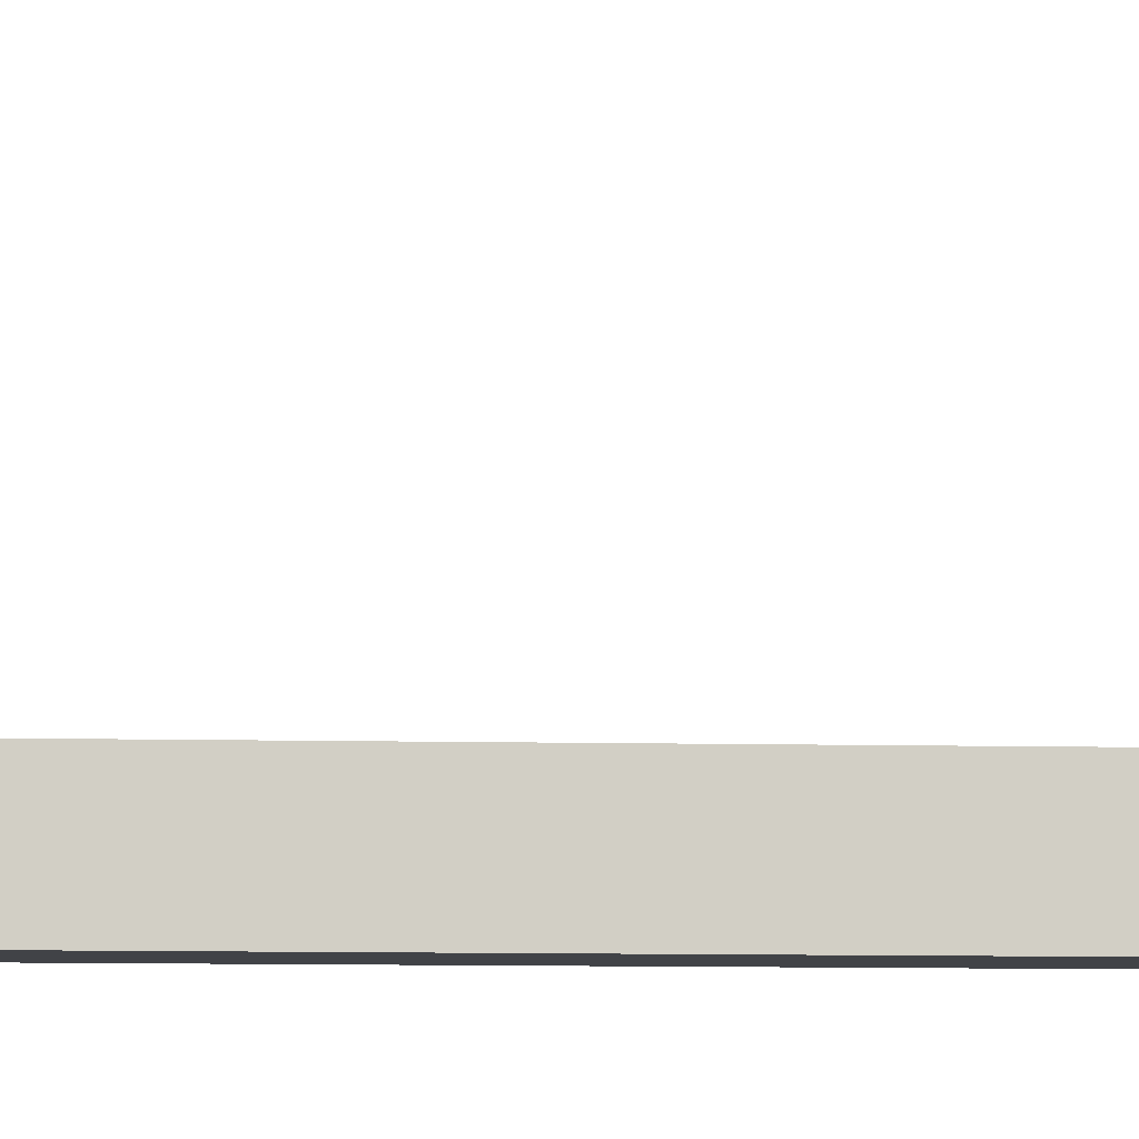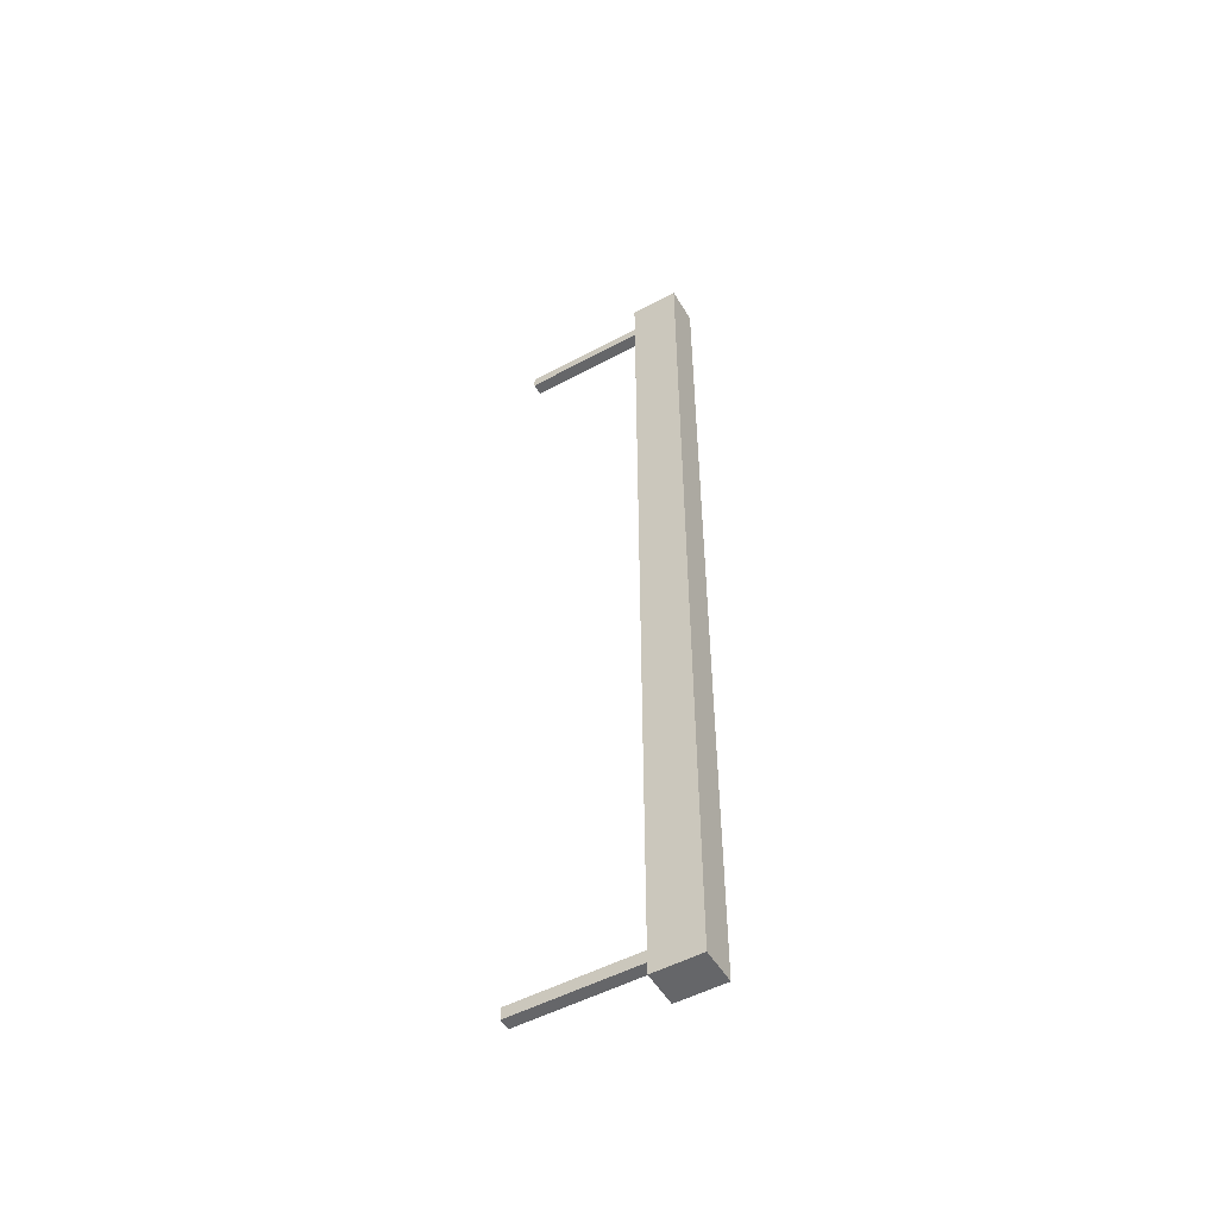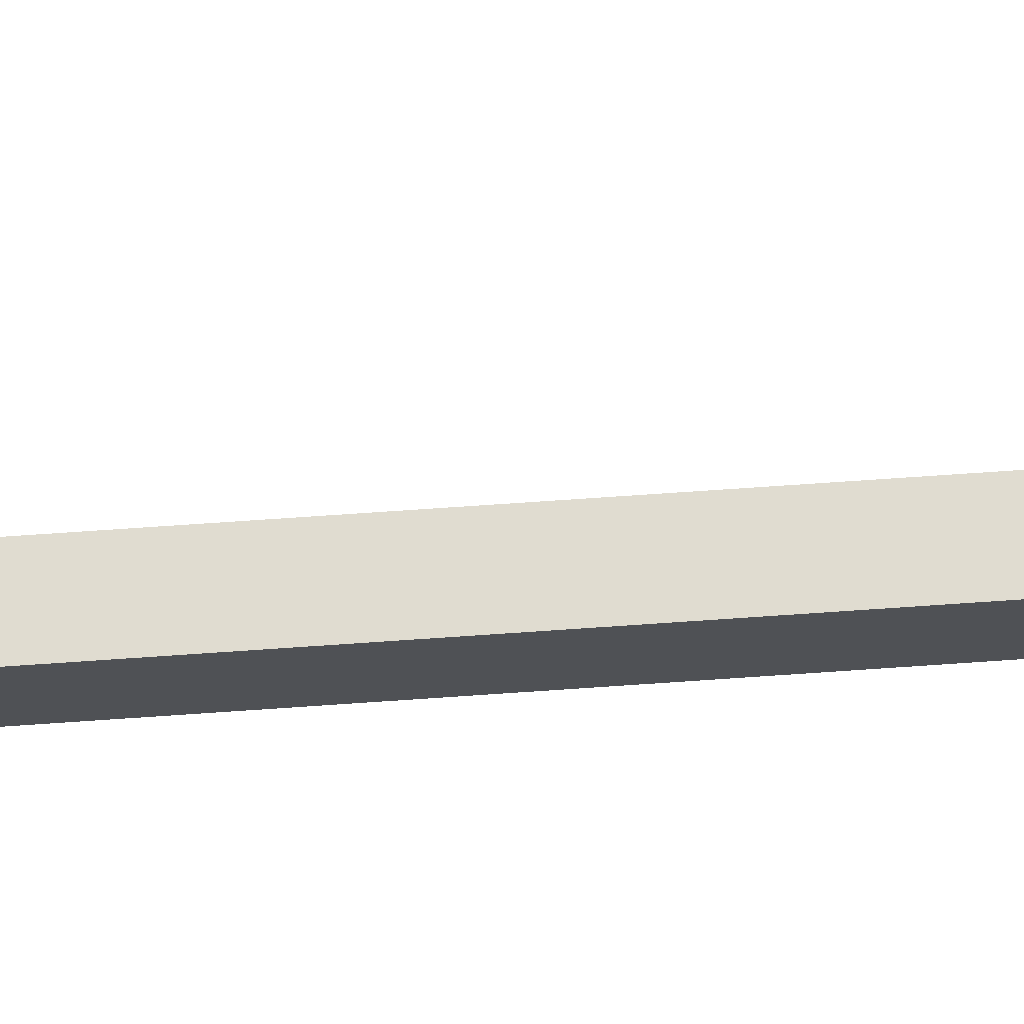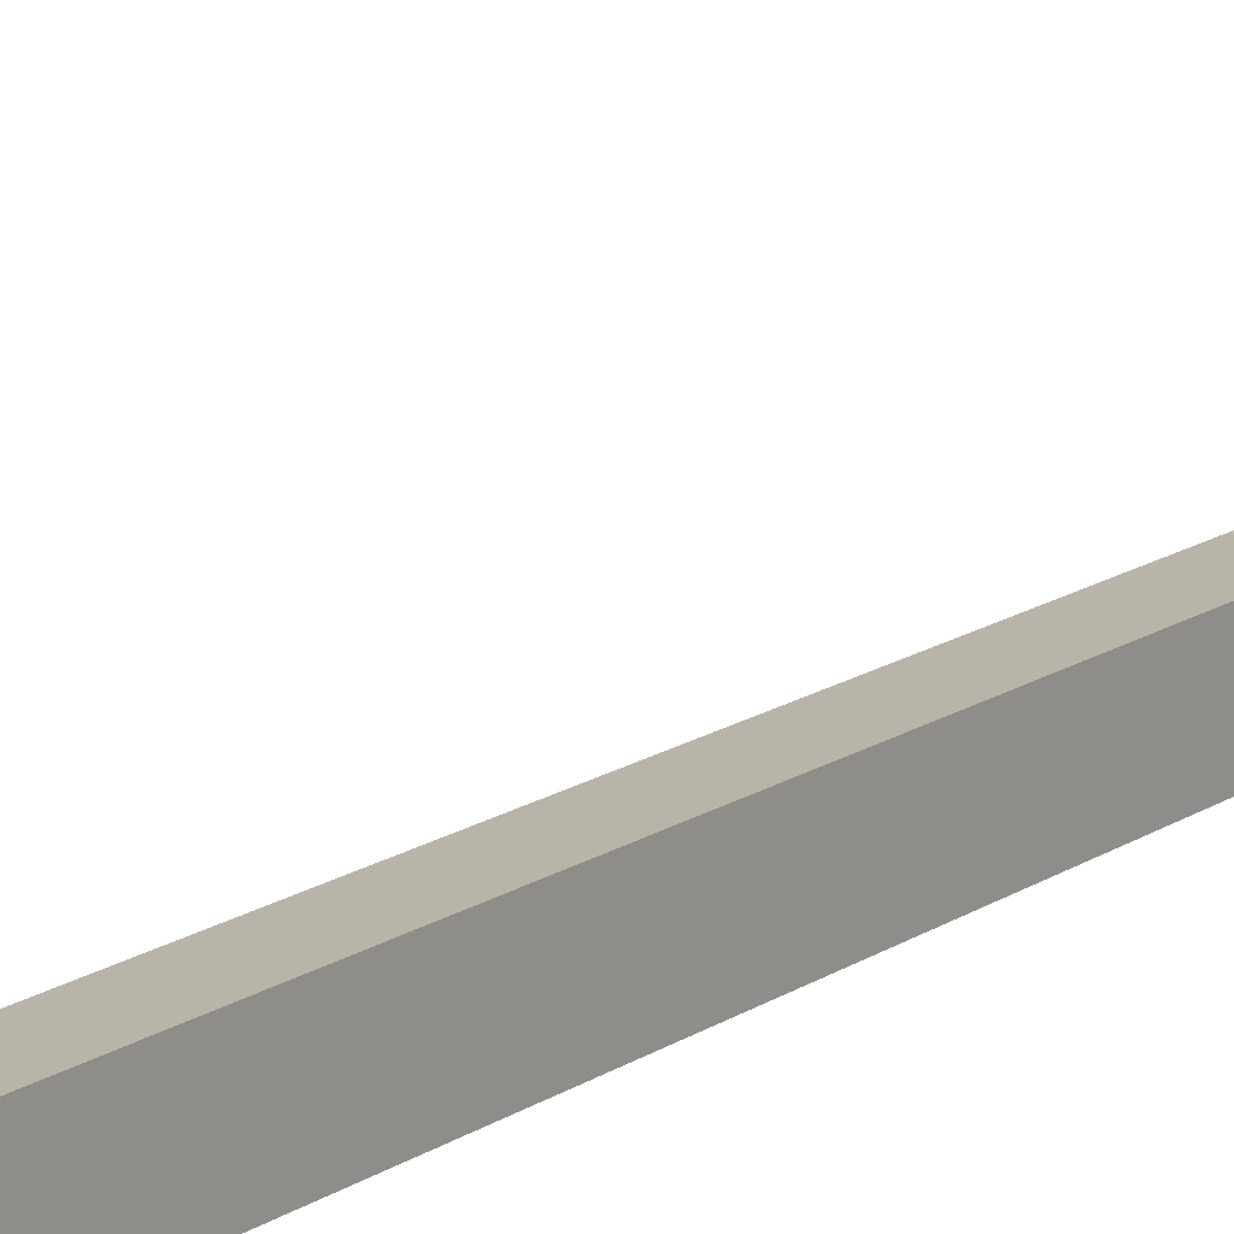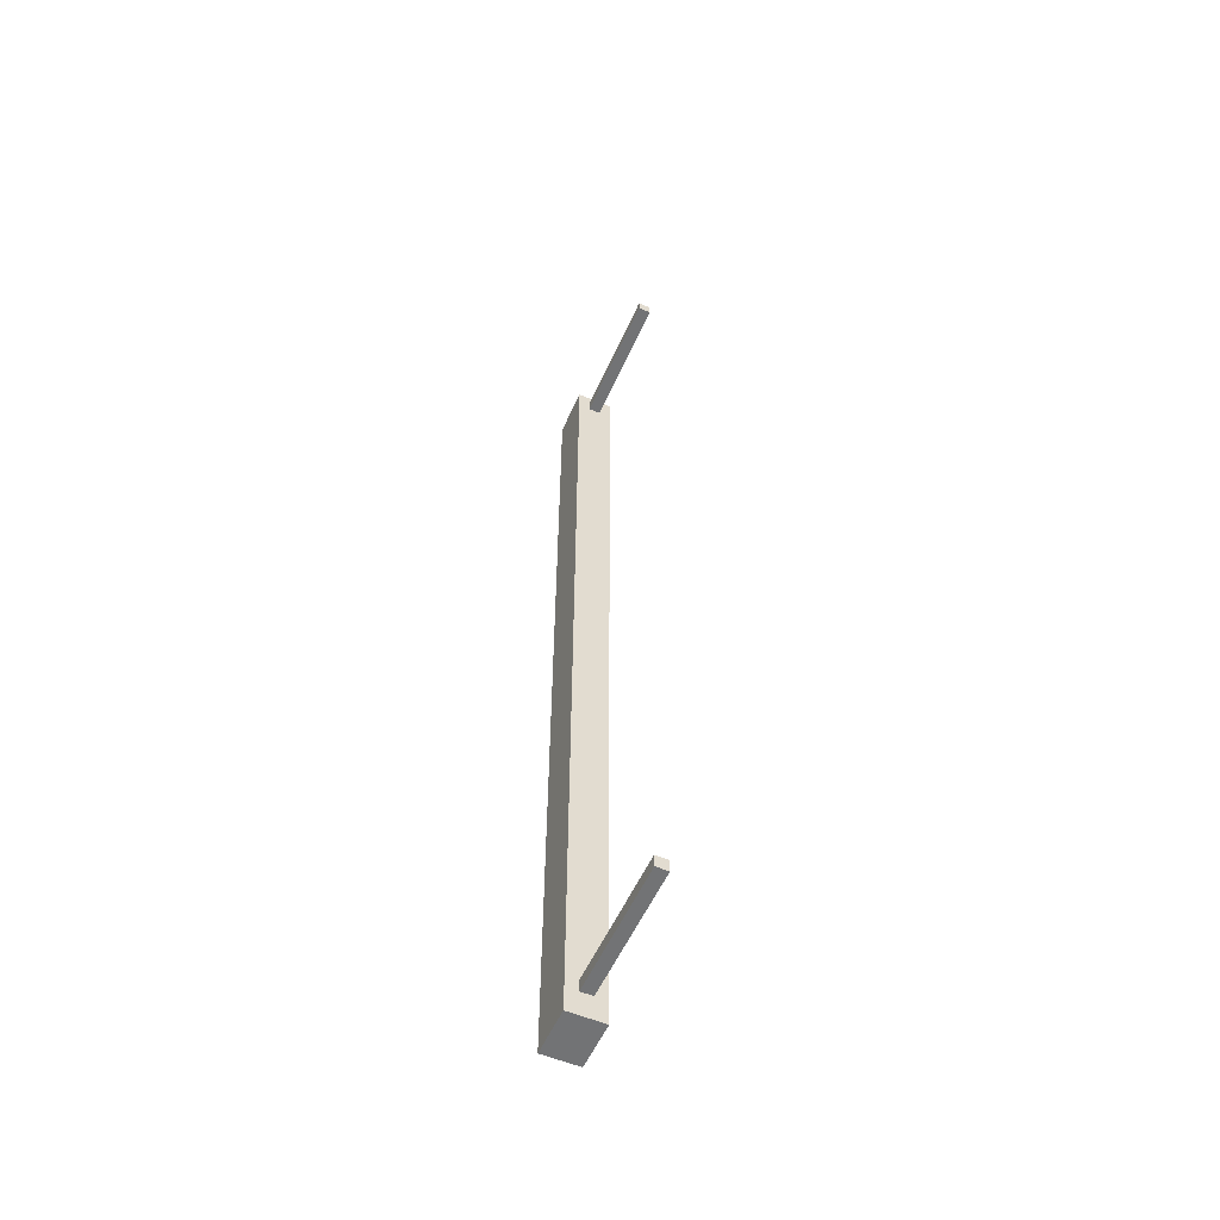
<metadata>
{"format":"obj","ext":"obj","renderer":"f3d","projection":"perspective","resolution":1024,"background":"white","views":[{"elev":-7.3,"azim":-94.3,"up":"+Y"},{"elev":-51.9,"azim":-59.9,"up":"+Z"},{"elev":69.6,"azim":86.0,"up":"+Y"},{"elev":13.3,"azim":-147.5,"up":"+Y"},{"elev":-55.9,"azim":156.1,"up":"+Z"}]}
</metadata>
<code>
o
v -6.2 0.2 1.7
v -6.2 0.2 -6.1
v -6.2 0.6 1.7
v -6.2 0.6 -6.1
v -6.1 0.6 1.6
v -6.1 0.6 1.5
v -6.1 0.6 -5.8
v -6.1 0.6 -5.9
v -6.1 1.7 1.6
v -6.1 1.7 1.5
v -6.1 1.7 -5.8
v -6.1 1.7 -5.9
v -6 0.6 1.6
v -6 0.6 1.5
v -6 0.6 -5.8
v -6 0.6 -5.9
v -6 1.7 1.6
v -6 1.7 1.5
v -6 1.7 -5.8
v -6 1.7 -5.9
v -5.9 0.2 1.7
v -5.9 0.2 -6.1
v -5.9 0.6 1.7
v -5.9 0.6 -6.1
v -6.2 0.2 1.7
v -6.2 0.6 1.7
v -5.9 0.2 1.7
v -5.9 0.6 1.7
v -6.1 0.6 1.6
v -6.1 1.7 1.6
v -6 0.6 1.6
v -6 1.7 1.6
v -6.1 0.6 -5.8
v -6.1 1.7 -5.8
v -6 0.6 -5.8
v -6 1.7 -5.8
v -6.1 0.6 1.5
v -6.1 1.7 1.5
v -6 0.6 1.5
v -6 1.7 1.5
v -6.1 0.6 -5.9
v -6.1 1.7 -5.9
v -6 0.6 -5.9
v -6 1.7 -5.9
v -6.2 0.2 -6.1
v -6.2 0.6 -6.1
v -5.9 0.2 -6.1
v -5.9 0.6 -6.1
v -6.2 0.2 1.7
v -5.9 0.2 1.7
v -6.2 0.2 -6.1
v -5.9 0.2 -6.1
v -6.2 0.6 1.7
v -5.9 0.6 1.7
v -6.1 0.6 1.6
v -6 0.6 1.6
v -6.1 0.6 1.5
v -6 0.6 1.5
v -6.1 0.6 -5.8
v -6 0.6 -5.8
v -6.1 0.6 -5.9
v -6 0.6 -5.9
v -6.2 0.6 -6.1
v -5.9 0.6 -6.1
v -6.1 1.7 1.6
v -6 1.7 1.6
v -6.1 1.7 1.5
v -6 1.7 1.5
v -6.1 1.7 -5.8
v -6 1.7 -5.8
v -6.1 1.7 -5.9
v -6 1.7 -5.9
f 3 2 1
f 4 2 3
f 9 6 5
f 10 6 9
f 11 8 7
f 12 8 11
f 13 14 17
f 17 14 18
f 15 16 19
f 19 16 20
f 21 22 23
f 23 22 24
f 27 26 25
f 28 26 27
f 31 30 29
f 32 30 31
f 35 34 33
f 36 34 35
f 37 38 39
f 39 38 40
f 41 42 43
f 43 42 44
f 45 46 47
f 47 46 48
f 51 50 49
f 52 50 51
f 53 54 55
f 55 54 56
f 53 55 57
f 56 54 58
f 53 57 59
f 57 58 59
f 58 54 60
f 59 58 60
f 53 59 61
f 60 54 62
f 53 61 63
f 61 62 63
f 62 54 64
f 63 62 64
f 65 66 67
f 67 66 68
f 69 70 71
f 71 70 72

</code>
